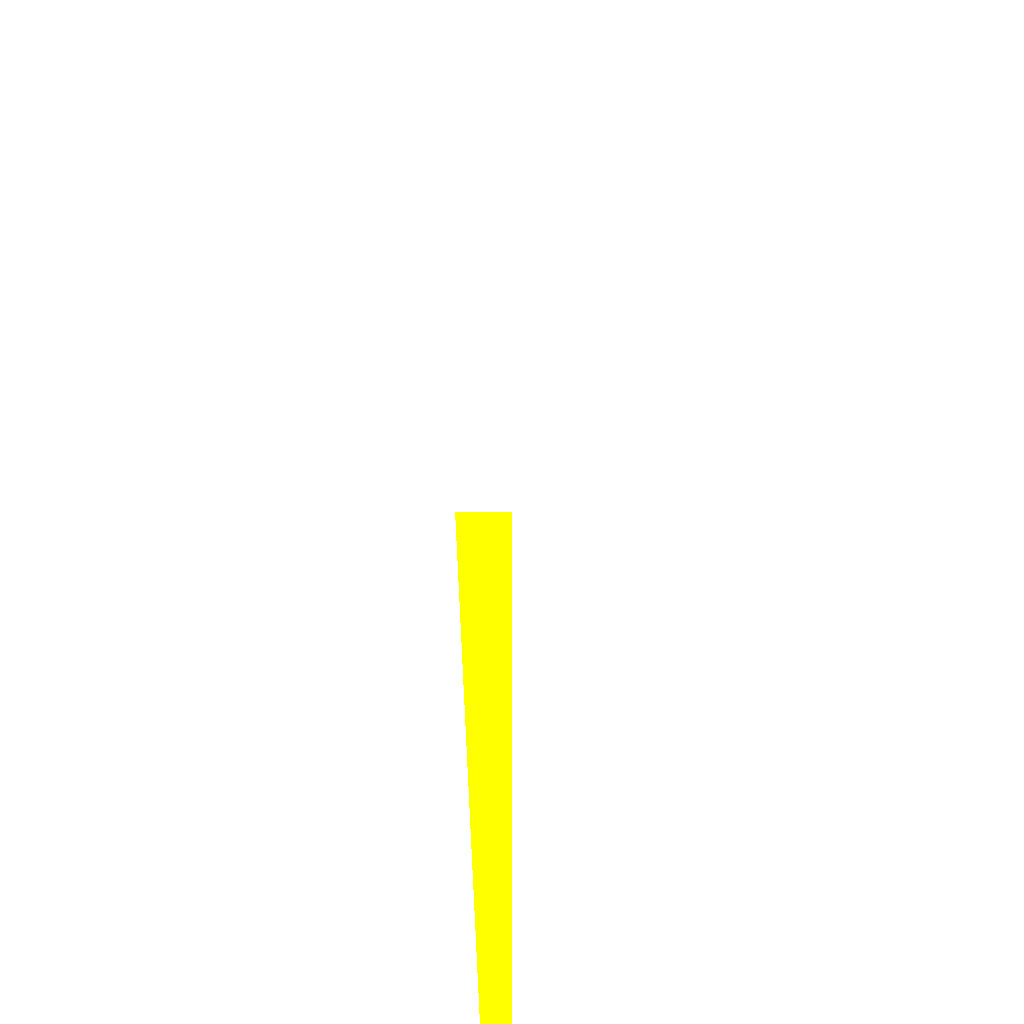
<metadata>
{"format":"obj","ext":"obj","renderer":"f3d","projection":"perspective","resolution":1024,"background":"white","views":[{"elev":-19.3,"azim":153.3,"up":"+Y"}]}
</metadata>
<code>
o geometry_0
v 6.125e+05 5.855e+06 664 1 1 0
v 6.125e+05 5.855e+06 664 1 1 0
v 6.125e+05 5.855e+06 664 1 1 0
f 3 2 1

</code>
